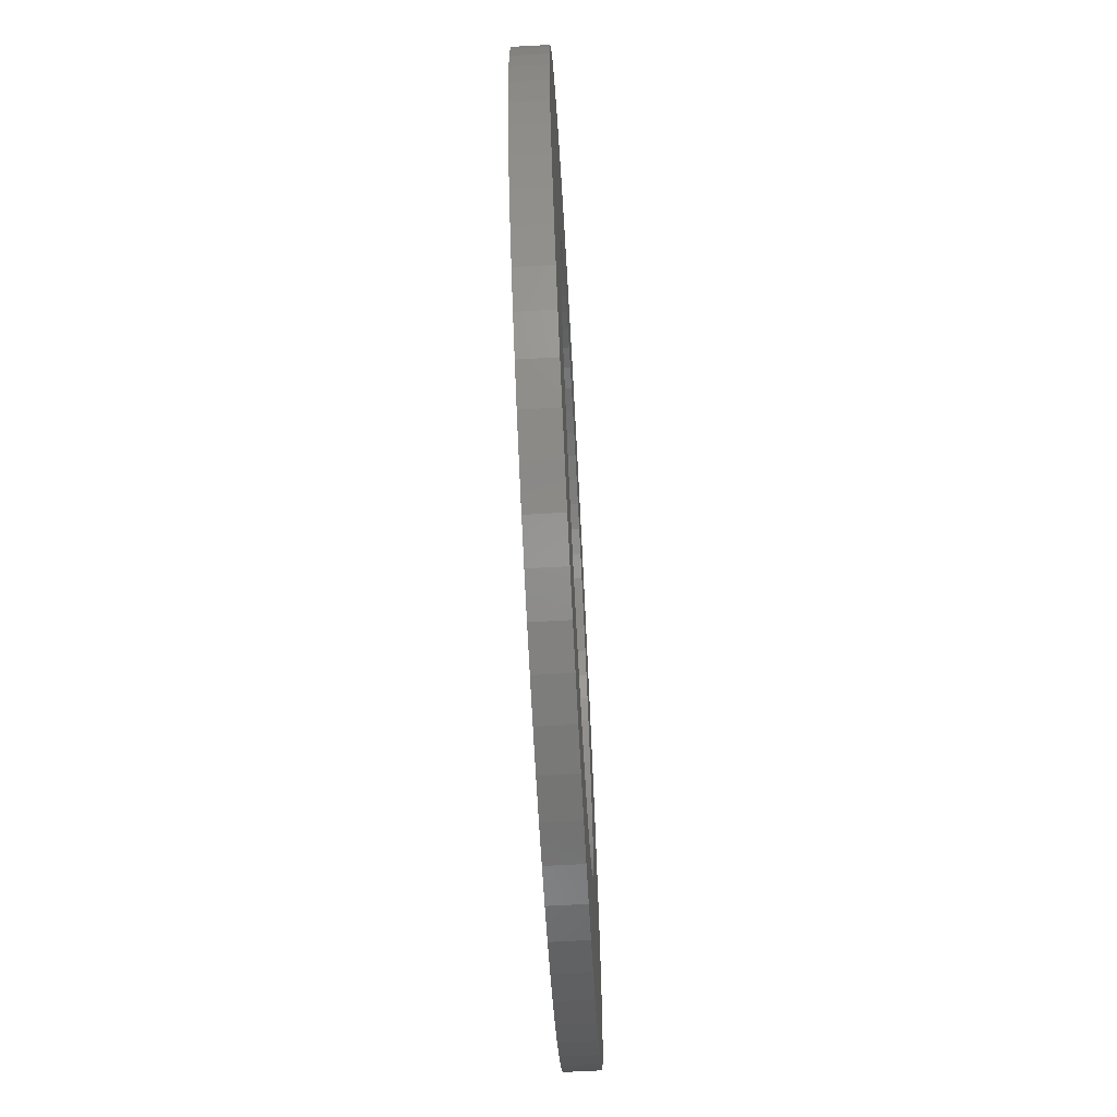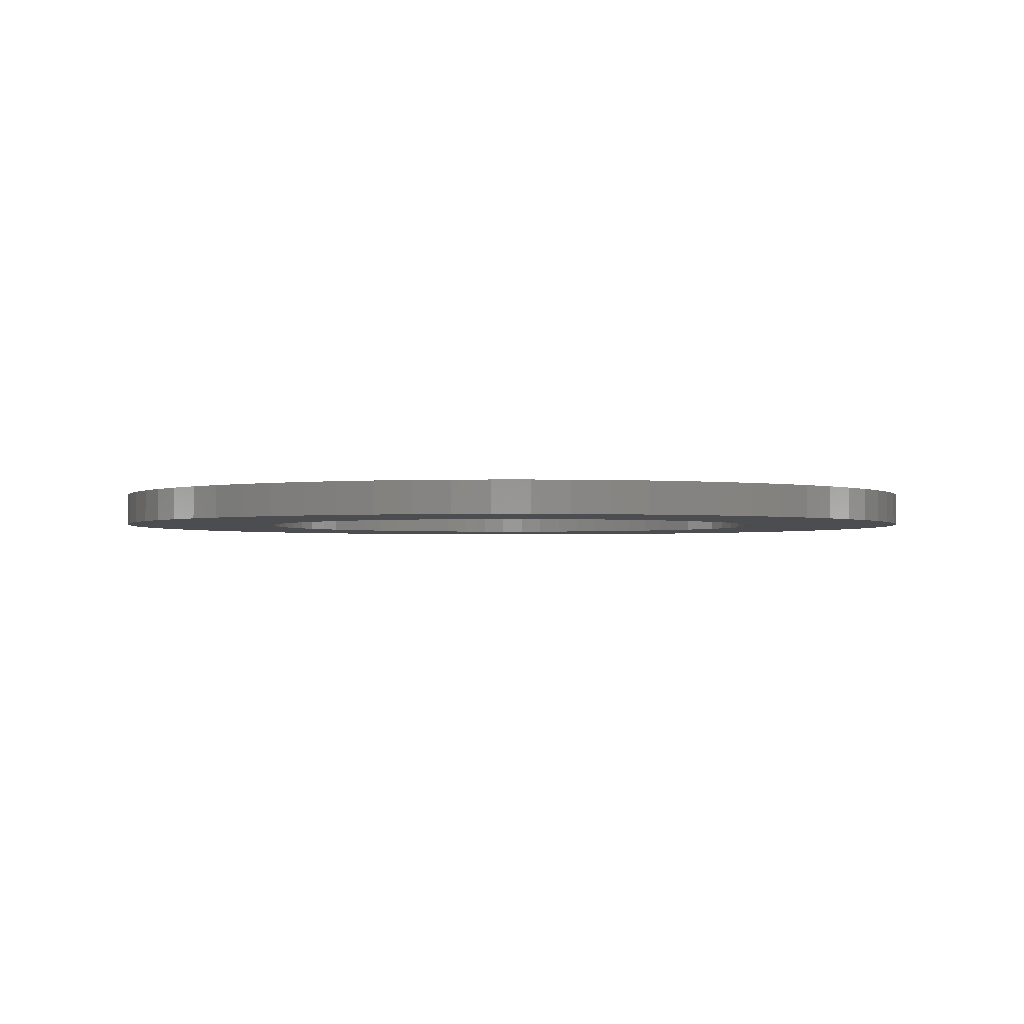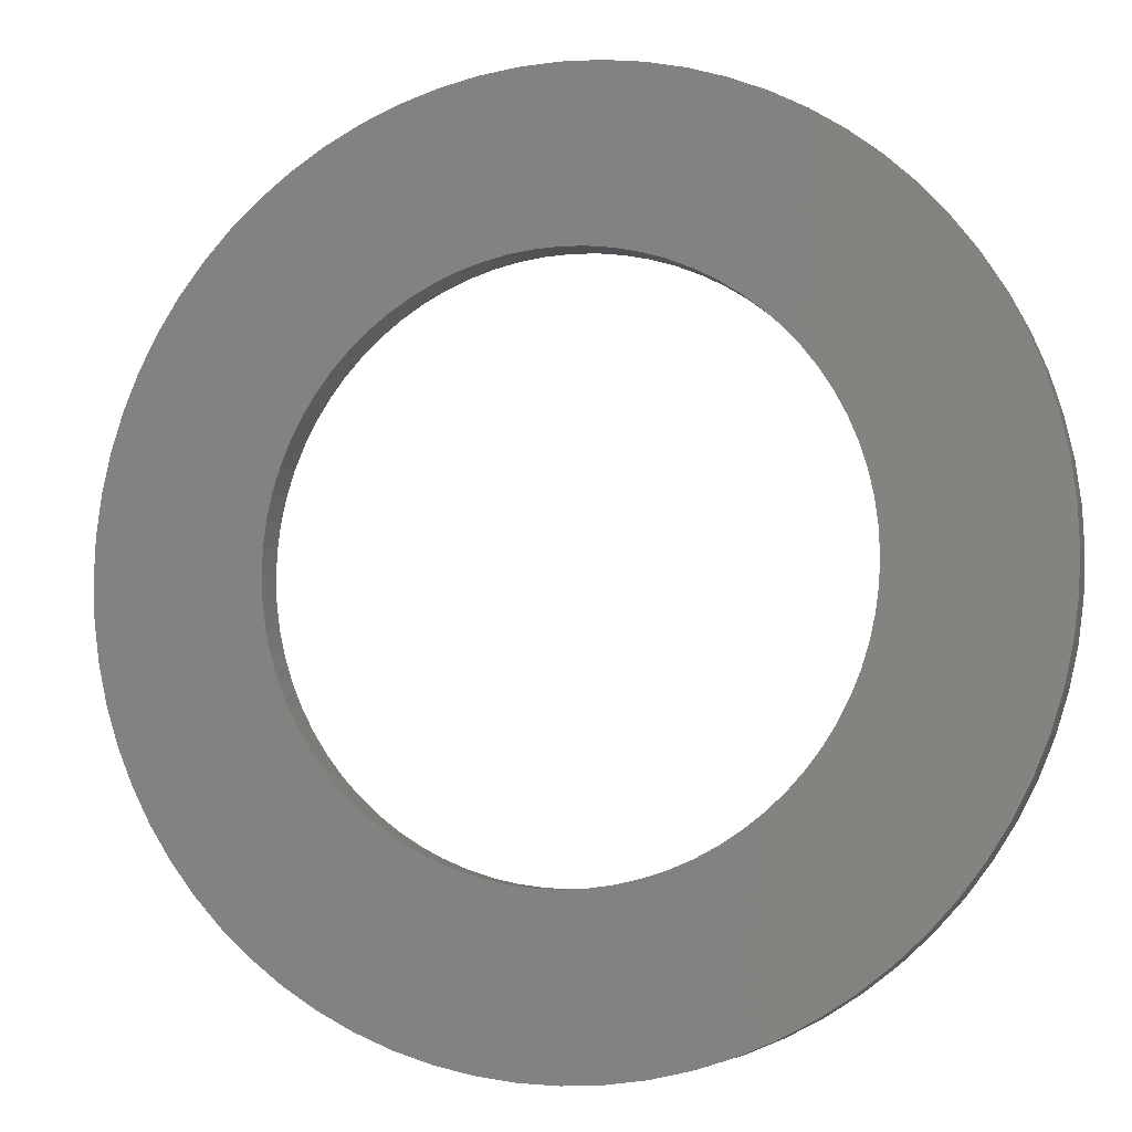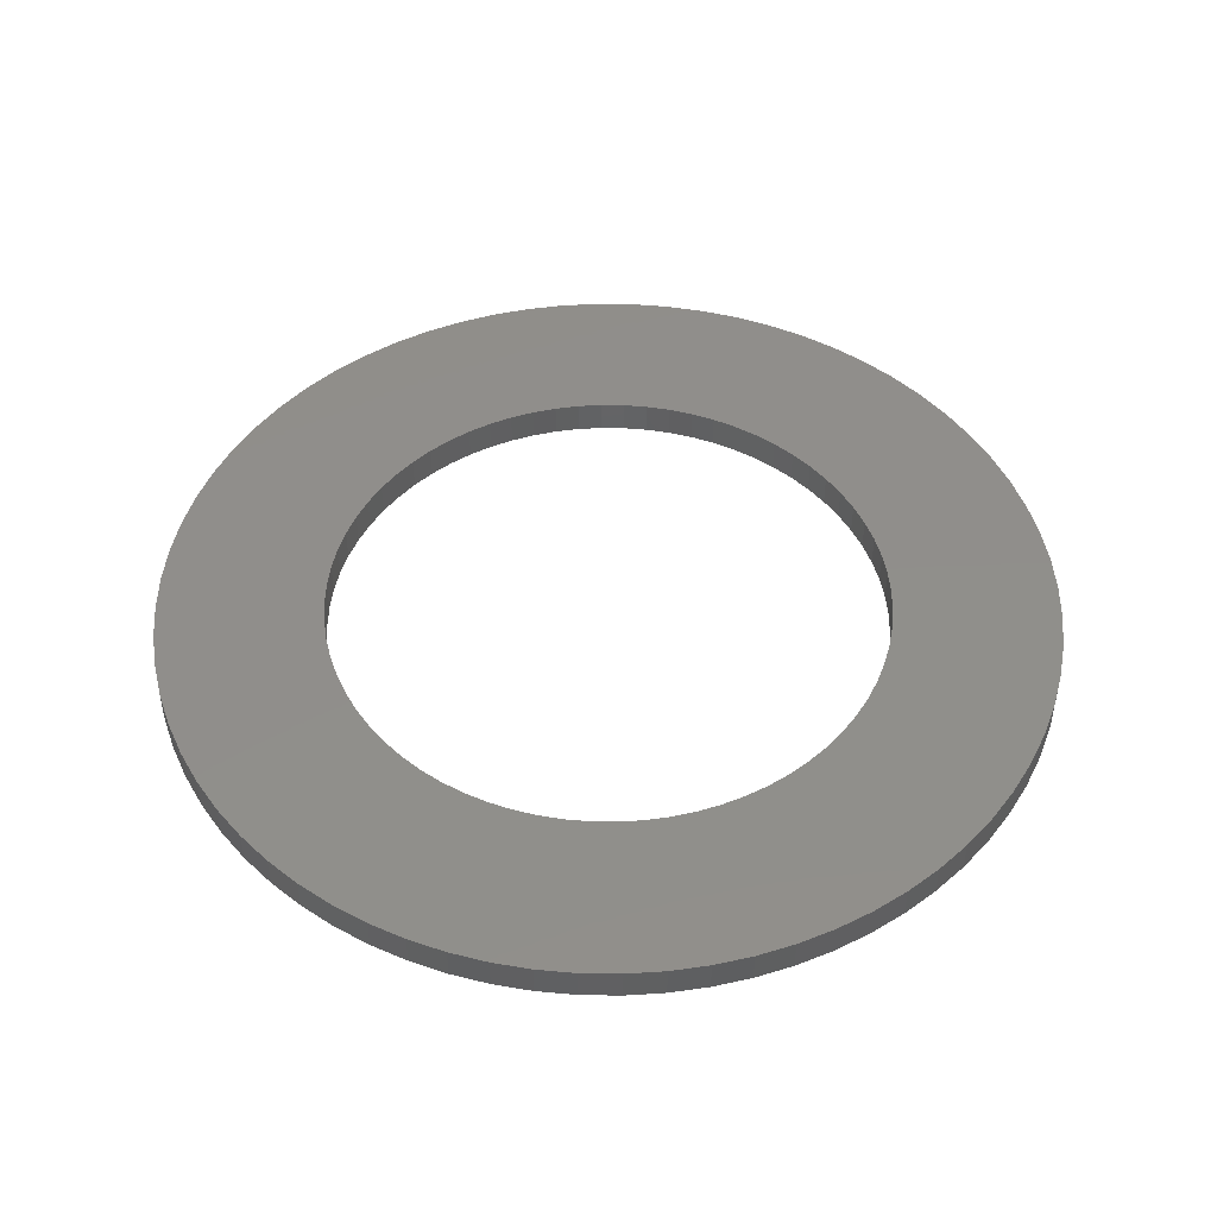
<metadata>
{"format":"stl","ext":"stl","renderer":"f3d","projection":"perspective","resolution":1024,"background":"white","views":[{"elev":-69.2,"azim":-86.9,"up":"+Y"},{"elev":-1.9,"azim":22.6,"up":"+Z"},{"elev":-5.9,"azim":17.1,"up":"+Y"},{"elev":47.2,"azim":168.4,"up":"+Z"}]}
</metadata>
<code>
# stl→obj: 288 verts, 576 faces
v 13.44 0 0.5
v 13.39 1.171 -0.5
v 13.39 1.171 0.5
v 13.44 0 -0.5
v -13.44 0 -0.5
v -13.39 1.171 0.5
v -13.39 1.171 -0.5
v -13.44 0 0.5
v 1.171 13.39 -0.5
v 0 13.44 0.5
v 1.171 13.39 0.5
v 0 13.44 -0.5
v -1.171 -13.39 -0.5
v 0 -13.44 0.5
v -1.171 -13.39 0.5
v 0 -13.44 -0.5
v 10.29 8.637 0.5
v 9.502 9.502 -0.5
v 9.502 9.502 0.5
v 10.29 8.637 -0.5
v -8.637 10.29 -0.5
v -9.502 9.502 0.5
v -8.637 10.29 0.5
v -9.502 9.502 -0.5
v -12.98 -3.478 -0.5
v -13.23 -2.333 0.5
v -13.23 -2.333 -0.5
v -12.98 -3.478 0.5
v 12.63 4.596 0.5
v 12.18 5.679 -0.5
v 12.18 5.679 0.5
v 12.63 4.596 -0.5
v 6.719 11.64 -0.5
v 5.679 12.18 0.5
v 6.719 11.64 0.5
v 5.679 12.18 -0.5
v -11.64 6.719 -0.5
v -11.01 7.707 0.5
v -11.01 7.707 -0.5
v -11.64 6.719 0.5
v -10.29 8.637 0.5
v -10.29 8.637 -0.5
v -1.171 13.39 -0.5
v -2.333 13.23 0.5
v -1.171 13.39 0.5
v -2.333 13.23 -0.5
v 11.64 -6.719 0.5
v 12.18 -5.679 -0.5
v 12.18 -5.679 0.5
v 11.64 -6.719 -0.5
v 2.333 -13.23 -0.5
v 3.478 -12.98 0.5
v 2.333 -13.23 0.5
v 3.478 -12.98 -0.5
v 8.637 -10.29 -0.5
v 9.502 -9.502 0.5
v 8.637 -10.29 0.5
v 9.502 -9.502 -0.5
v 10.29 -8.637 0.5
v 11.01 -7.707 -0.5
v 11.01 -7.707 0.5
v 10.29 -8.637 -0.5
v -5.679 -12.18 -0.5
v -4.596 -12.63 0.5
v -5.679 -12.18 0.5
v -4.596 -12.63 -0.5
v -9.502 -9.502 -0.5
v -10.29 -8.637 0.5
v -10.29 -8.637 -0.5
v -9.502 -9.502 0.5
v 8.438 0 -0.5
v 13.39 -1.171 -0.5
v 8.405 -0.7354 -0.5
v 13.23 -2.333 -0.5
v 8.309 -1.465 -0.5
v 12.98 -3.478 -0.5
v 8.405 0.7354 -0.5
v 8.15 -2.184 -0.5
v 12.63 -4.596 -0.5
v 13.23 2.333 -0.5
v 7.929 -2.886 -0.5
v 8.309 1.465 -0.5
v 7.647 -3.566 -0.5
v 12.98 3.478 -0.5
v 7.307 -4.219 -0.5
v 8.15 2.184 -0.5
v 6.912 -4.84 -0.5
v 6.463 -5.424 -0.5
v 7.929 2.886 -0.5
v 5.966 -5.966 -0.5
v 7.647 3.566 -0.5
v 5.424 -6.463 -0.5
v 7.707 -11.01 -0.5
v 4.84 -6.912 -0.5
v 6.719 -11.64 -0.5
v 4.219 -7.307 -0.5
v 5.679 -12.18 -0.5
v 3.566 -7.647 -0.5
v 4.596 -12.63 -0.5
v 2.886 -7.929 -0.5
v 2.184 -8.15 -0.5
v 1.465 -8.309 -0.5
v 1.171 -13.39 -0.5
v 0.7354 -8.405 -0.5
v 0 -8.438 -0.5
v -0.7354 -8.405 -0.5
v -1.465 -8.309 -0.5
v -2.333 -13.23 -0.5
v -2.184 -8.15 -0.5
v -3.478 -12.98 -0.5
v -2.886 -7.929 -0.5
v -3.566 -7.647 -0.5
v -4.219 -7.307 -0.5
v -6.719 -11.64 -0.5
v -4.84 -6.912 -0.5
v -7.707 -11.01 -0.5
v -5.424 -6.463 -0.5
v -8.637 -10.29 -0.5
v -5.966 -5.966 -0.5
v -6.463 -5.424 -0.5
v -6.912 -4.84 -0.5
v -11.01 -7.707 -0.5
v -7.307 -4.219 -0.5
v -11.64 -6.719 -0.5
v -12.18 -5.679 -0.5
v -7.647 -3.566 -0.5
v 11.64 6.719 -0.5
v 7.307 4.219 -0.5
v 11.01 7.707 -0.5
v 6.912 4.84 -0.5
v 6.463 5.424 -0.5
v 5.966 5.966 -0.5
v 8.637 10.29 -0.5
v 5.424 6.463 -0.5
v 7.707 11.01 -0.5
v 4.84 6.912 -0.5
v 4.219 7.307 -0.5
v 3.566 7.647 -0.5
v 4.596 12.63 -0.5
v 2.886 7.929 -0.5
v 3.478 12.98 -0.5
v 2.184 8.15 -0.5
v 2.333 13.23 -0.5
v 1.465 8.309 -0.5
v 0.7354 8.405 -0.5
v 0 8.438 -0.5
v -0.7354 8.405 -0.5
v -1.465 8.309 -0.5
v -2.184 8.15 -0.5
v -3.478 12.98 -0.5
v -2.886 7.929 -0.5
v -4.596 12.63 -0.5
v -3.566 7.647 -0.5
v -5.679 12.18 -0.5
v -4.219 7.307 -0.5
v -6.719 11.64 -0.5
v -4.84 6.912 -0.5
v -7.707 11.01 -0.5
v -5.424 6.463 -0.5
v -5.966 5.966 -0.5
v -6.463 5.424 -0.5
v -6.912 4.84 -0.5
v -7.307 4.219 -0.5
v -7.647 3.566 -0.5
v -12.18 5.679 -0.5
v -7.929 2.886 -0.5
v -12.63 4.596 -0.5
v -8.15 2.184 -0.5
v -12.98 3.478 -0.5
v -8.309 1.465 -0.5
v -13.23 2.333 -0.5
v -8.405 0.7354 -0.5
v -8.438 0 -0.5
v -7.929 -2.886 -0.5
v -12.63 -4.596 -0.5
v -8.15 -2.184 -0.5
v -8.309 -1.465 -0.5
v -8.405 -0.7354 -0.5
v -13.39 -1.171 -0.5
v 13.23 2.333 0.5
v 12.98 3.478 0.5
v 11.64 6.719 0.5
v 11.01 7.707 0.5
v 2.333 13.23 0.5
v 3.478 12.98 0.5
v 4.596 12.63 0.5
v 7.707 11.01 0.5
v 8.637 10.29 0.5
v -12.98 3.478 0.5
v -13.23 2.333 0.5
v -12.18 5.679 0.5
v -12.63 4.596 0.5
v 8.438 0 0.5
v 8.405 0.7354 0.5
v 13.39 -1.171 0.5
v 8.309 1.465 0.5
v 8.405 -0.7354 0.5
v 8.15 2.184 0.5
v 13.23 -2.333 0.5
v 7.929 2.886 0.5
v 8.309 -1.465 0.5
v 7.647 3.566 0.5
v 12.98 -3.478 0.5
v 7.307 4.219 0.5
v 8.15 -2.184 0.5
v 6.912 4.84 0.5
v 12.63 -4.596 0.5
v 6.463 5.424 0.5
v 7.929 -2.886 0.5
v 5.966 5.966 0.5
v 7.647 -3.566 0.5
v 5.424 6.463 0.5
v 4.84 6.912 0.5
v 4.219 7.307 0.5
v 3.566 7.647 0.5
v 2.886 7.929 0.5
v 2.184 8.15 0.5
v 1.465 8.309 0.5
v 0.7354 8.405 0.5
v 0 8.438 0.5
v -0.7354 8.405 0.5
v -1.465 8.309 0.5
v -2.184 8.15 0.5
v -3.478 12.98 0.5
v -2.886 7.929 0.5
v -4.596 12.63 0.5
v -3.566 7.647 0.5
v -5.679 12.18 0.5
v -4.219 7.307 0.5
v -6.719 11.64 0.5
v -4.84 6.912 0.5
v -7.707 11.01 0.5
v -5.424 6.463 0.5
v -5.966 5.966 0.5
v -6.463 5.424 0.5
v -6.912 4.84 0.5
v -7.307 4.219 0.5
v -7.647 3.566 0.5
v 7.307 -4.219 0.5
v 6.912 -4.84 0.5
v 6.463 -5.424 0.5
v 5.966 -5.966 0.5
v 5.424 -6.463 0.5
v 7.707 -11.01 0.5
v 4.84 -6.912 0.5
v 6.719 -11.64 0.5
v 4.219 -7.307 0.5
v 5.679 -12.18 0.5
v 3.566 -7.647 0.5
v 4.596 -12.63 0.5
v 2.886 -7.929 0.5
v 2.184 -8.15 0.5
v 1.465 -8.309 0.5
v 1.171 -13.39 0.5
v 0.7354 -8.405 0.5
v 0 -8.438 0.5
v -0.7354 -8.405 0.5
v -1.465 -8.309 0.5
v -2.333 -13.23 0.5
v -2.184 -8.15 0.5
v -3.478 -12.98 0.5
v -2.886 -7.929 0.5
v -3.566 -7.647 0.5
v -4.219 -7.307 0.5
v -6.719 -11.64 0.5
v -4.84 -6.912 0.5
v -7.707 -11.01 0.5
v -5.424 -6.463 0.5
v -8.637 -10.29 0.5
v -5.966 -5.966 0.5
v -6.463 -5.424 0.5
v -6.912 -4.84 0.5
v -11.01 -7.707 0.5
v -7.307 -4.219 0.5
v -11.64 -6.719 0.5
v -7.647 -3.566 0.5
v -12.18 -5.679 0.5
v -7.929 -2.886 0.5
v -12.63 -4.596 0.5
v -8.15 -2.184 0.5
v -8.309 -1.465 0.5
v -8.405 -0.7354 0.5
v -13.39 -1.171 0.5
v -8.438 0 0.5
v -7.929 2.886 0.5
v -8.15 2.184 0.5
v -8.309 1.465 0.5
v -8.405 0.7354 0.5
f 1 2 3
f 2 1 4
f 5 6 7
f 6 5 8
f 9 10 11
f 10 9 12
f 13 14 15
f 14 13 16
f 17 18 19
f 18 17 20
f 21 22 23
f 22 21 24
f 25 26 27
f 26 25 28
f 29 30 31
f 30 29 32
f 33 34 35
f 34 33 36
f 37 38 39
f 38 37 40
f 39 41 42
f 41 39 38
f 43 44 45
f 44 43 46
f 47 48 49
f 48 47 50
f 51 52 53
f 52 51 54
f 55 56 57
f 56 55 58
f 59 60 61
f 60 59 62
f 63 64 65
f 64 63 66
f 67 68 69
f 68 67 70
f 71 4 72
f 73 72 74
f 4 71 2
f 75 74 76
f 77 2 71
f 78 76 79
f 2 77 80
f 81 79 48
f 82 80 77
f 83 48 50
f 80 82 84
f 85 50 60
f 86 84 82
f 87 60 62
f 84 86 32
f 88 62 58
f 89 32 86
f 90 58 55
f 32 89 30
f 91 30 89
f 72 73 71
f 74 75 73
f 76 78 75
f 79 81 78
f 92 55 93
f 48 83 81
f 50 85 83
f 60 87 85
f 94 93 95
f 62 88 87
f 58 90 88
f 96 95 97
f 55 92 90
f 93 94 92
f 98 97 99
f 95 96 94
f 97 98 96
f 100 99 54
f 99 100 98
f 101 54 51
f 54 101 100
f 51 102 101
f 103 102 51
f 103 104 102
f 16 104 103
f 16 105 104
f 16 106 105
f 13 106 16
f 13 107 106
f 108 107 13
f 107 108 109
f 110 109 108
f 109 110 111
f 66 111 110
f 111 66 112
f 63 112 66
f 112 63 113
f 114 113 63
f 113 114 115
f 116 115 114
f 115 116 117
f 118 117 116
f 117 118 119
f 67 119 118
f 119 67 120
f 69 120 67
f 120 69 121
f 122 121 69
f 121 122 123
f 124 123 122
f 125 126 124
f 123 124 126
f 30 91 127
f 128 127 91
f 127 128 129
f 130 129 128
f 129 130 20
f 131 20 130
f 20 131 18
f 132 18 131
f 18 132 133
f 134 133 132
f 133 134 135
f 136 135 134
f 135 136 33
f 137 33 136
f 33 137 36
f 138 36 137
f 36 138 139
f 140 139 138
f 139 140 141
f 142 141 140
f 141 142 143
f 144 143 142
f 144 9 143
f 145 9 144
f 146 9 145
f 146 12 9
f 147 12 146
f 147 43 12
f 148 43 147
f 46 148 149
f 148 46 43
f 150 149 151
f 149 150 46
f 152 151 153
f 154 153 155
f 151 152 150
f 156 155 157
f 158 157 159
f 153 154 152
f 21 159 160
f 24 160 161
f 155 156 154
f 42 161 162
f 39 162 163
f 37 163 164
f 157 158 156
f 165 164 166
f 167 166 168
f 169 168 170
f 171 170 172
f 159 21 158
f 7 172 173
f 126 125 174
f 175 174 125
f 160 24 21
f 174 175 176
f 161 42 24
f 25 176 175
f 162 39 42
f 176 25 177
f 163 37 39
f 27 177 25
f 164 165 37
f 177 27 178
f 166 167 165
f 179 178 27
f 168 169 167
f 178 179 173
f 170 171 169
f 5 173 179
f 172 7 171
f 173 5 7
f 180 84 181
f 84 180 80
f 3 80 180
f 80 3 2
f 181 32 29
f 32 181 84
f 182 129 183
f 129 182 127
f 183 20 17
f 20 183 129
f 31 127 182
f 127 31 30
f 141 184 185
f 184 141 143
f 139 185 186
f 185 139 141
f 143 11 184
f 11 143 9
f 133 187 188
f 187 133 135
f 135 35 187
f 35 135 33
f 18 188 19
f 188 18 133
f 171 189 169
f 189 171 190
f 165 40 37
f 40 165 191
f 169 192 167
f 192 169 189
f 7 190 171
f 190 7 6
f 193 1 3
f 194 3 180
f 1 193 195
f 196 180 181
f 197 195 193
f 198 181 29
f 195 197 199
f 200 29 31
f 201 199 197
f 202 31 182
f 199 201 203
f 204 182 183
f 205 203 201
f 206 183 17
f 203 205 207
f 208 17 19
f 209 207 205
f 210 19 188
f 207 209 49
f 211 49 209
f 3 194 193
f 180 196 194
f 181 198 196
f 29 200 198
f 212 188 187
f 31 202 200
f 182 204 202
f 183 206 204
f 213 187 35
f 17 208 206
f 19 210 208
f 214 35 34
f 188 212 210
f 187 213 212
f 215 34 186
f 35 214 213
f 34 215 214
f 216 186 185
f 186 216 215
f 217 185 184
f 185 217 216
f 184 218 217
f 11 218 184
f 11 219 218
f 10 219 11
f 10 220 219
f 10 221 220
f 45 221 10
f 45 222 221
f 44 222 45
f 222 44 223
f 224 223 44
f 223 224 225
f 226 225 224
f 225 226 227
f 228 227 226
f 227 228 229
f 230 229 228
f 229 230 231
f 232 231 230
f 231 232 233
f 23 233 232
f 233 23 234
f 22 234 23
f 234 22 235
f 41 235 22
f 235 41 236
f 38 236 41
f 236 38 237
f 40 237 38
f 191 238 40
f 237 40 238
f 49 211 47
f 239 47 211
f 47 239 61
f 240 61 239
f 61 240 59
f 241 59 240
f 59 241 56
f 242 56 241
f 56 242 57
f 243 57 242
f 57 243 244
f 245 244 243
f 244 245 246
f 247 246 245
f 246 247 248
f 249 248 247
f 248 249 250
f 251 250 249
f 250 251 52
f 252 52 251
f 52 252 53
f 253 53 252
f 253 254 53
f 255 254 253
f 256 254 255
f 256 14 254
f 257 14 256
f 257 15 14
f 258 15 257
f 259 258 260
f 258 259 15
f 261 260 262
f 260 261 259
f 64 262 263
f 65 263 264
f 262 64 261
f 265 264 266
f 267 266 268
f 263 65 64
f 269 268 270
f 70 270 271
f 264 265 65
f 68 271 272
f 273 272 274
f 275 274 276
f 266 267 265
f 277 276 278
f 279 278 280
f 28 280 281
f 26 281 282
f 268 269 267
f 283 282 284
f 238 191 285
f 192 285 191
f 270 70 269
f 285 192 286
f 271 68 70
f 189 286 192
f 272 273 68
f 286 189 287
f 274 275 273
f 190 287 189
f 276 277 275
f 287 190 288
f 278 279 277
f 6 288 190
f 280 28 279
f 288 6 284
f 281 26 28
f 8 284 6
f 282 283 26
f 284 8 283
f 154 230 228
f 230 154 156
f 156 232 230
f 232 156 158
f 158 23 232
f 23 158 21
f 46 224 44
f 224 46 150
f 12 45 10
f 45 12 43
f 195 4 1
f 4 195 72
f 16 254 14
f 254 16 103
f 99 248 250
f 248 99 97
f 97 246 248
f 246 97 95
f 93 57 244
f 57 93 55
f 56 62 59
f 62 56 58
f 207 76 203
f 76 207 79
f 67 269 70
f 269 67 118
f 118 267 269
f 267 118 116
f 116 265 267
f 265 116 114
f 108 15 259
f 15 108 13
f 122 275 124
f 275 122 273
f 124 277 125
f 277 124 275
f 69 273 122
f 273 69 68
f 175 28 25
f 28 175 279
f 179 8 5
f 8 179 283
f 36 186 34
f 186 36 139
f 42 22 24
f 22 42 41
f 167 191 165
f 191 167 192
f 152 228 226
f 228 152 154
f 150 226 224
f 226 150 152
f 103 53 254
f 53 103 51
f 54 250 52
f 250 54 99
f 95 244 246
f 244 95 93
f 49 79 207
f 79 49 48
f 199 72 195
f 72 199 74
f 114 65 265
f 65 114 63
f 110 259 261
f 259 110 108
f 66 261 64
f 261 66 110
f 125 279 175
f 279 125 277
f 27 283 179
f 283 27 26
f 61 50 47
f 50 61 60
f 203 74 199
f 74 203 76
f 71 194 77
f 194 71 193
f 284 172 288
f 172 284 173
f 146 219 220
f 219 146 145
f 131 210 132
f 210 131 208
f 160 233 234
f 233 160 159
f 153 225 227
f 225 153 151
f 89 202 91
f 202 89 200
f 138 214 215
f 214 138 137
f 237 162 236
f 162 237 163
f 236 161 235
f 161 236 162
f 87 239 85
f 239 87 240
f 100 252 251
f 252 100 101
f 90 243 242
f 243 90 92
f 81 205 78
f 205 81 209
f 111 263 262
f 263 111 112
f 270 120 271
f 120 270 119
f 276 174 278
f 174 276 126
f 82 198 86
f 198 82 196
f 77 196 82
f 196 77 194
f 86 200 89
f 200 86 198
f 128 206 130
f 206 128 204
f 130 208 131
f 208 130 206
f 91 204 128
f 204 91 202
f 142 216 217
f 216 142 140
f 140 215 216
f 215 140 138
f 145 218 219
f 218 145 144
f 136 212 213
f 212 136 134
f 134 210 212
f 210 134 132
f 286 166 285
f 166 286 168
f 238 163 237
f 163 238 164
f 288 170 287
f 170 288 172
f 157 229 231
f 229 157 155
f 159 231 233
f 231 159 157
f 151 223 225
f 223 151 149
f 147 220 221
f 220 147 146
f 102 255 253
f 255 102 104
f 104 256 255
f 256 104 105
f 96 249 247
f 249 96 98
f 92 245 243
f 245 92 94
f 90 241 88
f 241 90 242
f 88 240 87
f 240 88 241
f 117 270 268
f 270 117 119
f 115 268 266
f 268 115 117
f 113 266 264
f 266 113 115
f 105 257 256
f 257 105 106
f 272 123 274
f 123 272 121
f 274 126 276
f 126 274 123
f 271 121 272
f 121 271 120
f 282 173 284
f 173 282 178
f 278 176 280
f 176 278 174
f 144 217 218
f 217 144 142
f 137 213 214
f 213 137 136
f 235 160 234
f 160 235 161
f 285 164 238
f 164 285 166
f 287 168 286
f 168 287 170
f 155 227 229
f 227 155 153
f 149 222 223
f 222 149 148
f 148 221 222
f 221 148 147
f 98 251 249
f 251 98 100
f 94 247 245
f 247 94 96
f 83 209 81
f 209 83 211
f 85 211 83
f 211 85 239
f 73 193 71
f 193 73 197
f 112 264 263
f 264 112 113
f 109 262 260
f 262 109 111
f 107 260 258
f 260 107 109
f 106 258 257
f 258 106 107
f 281 178 282
f 178 281 177
f 101 253 252
f 253 101 102
f 78 201 75
f 201 78 205
f 280 177 281
f 177 280 176
f 75 197 73
f 197 75 201

</code>
